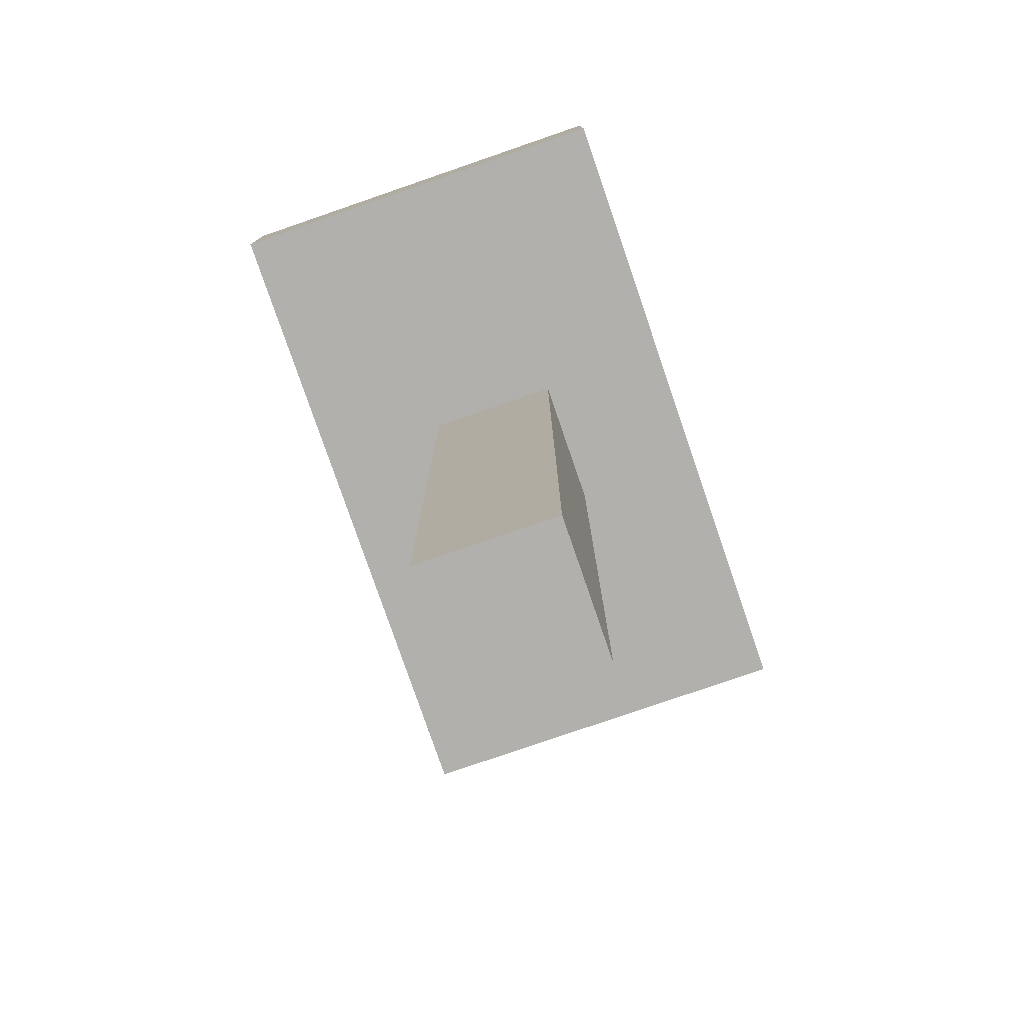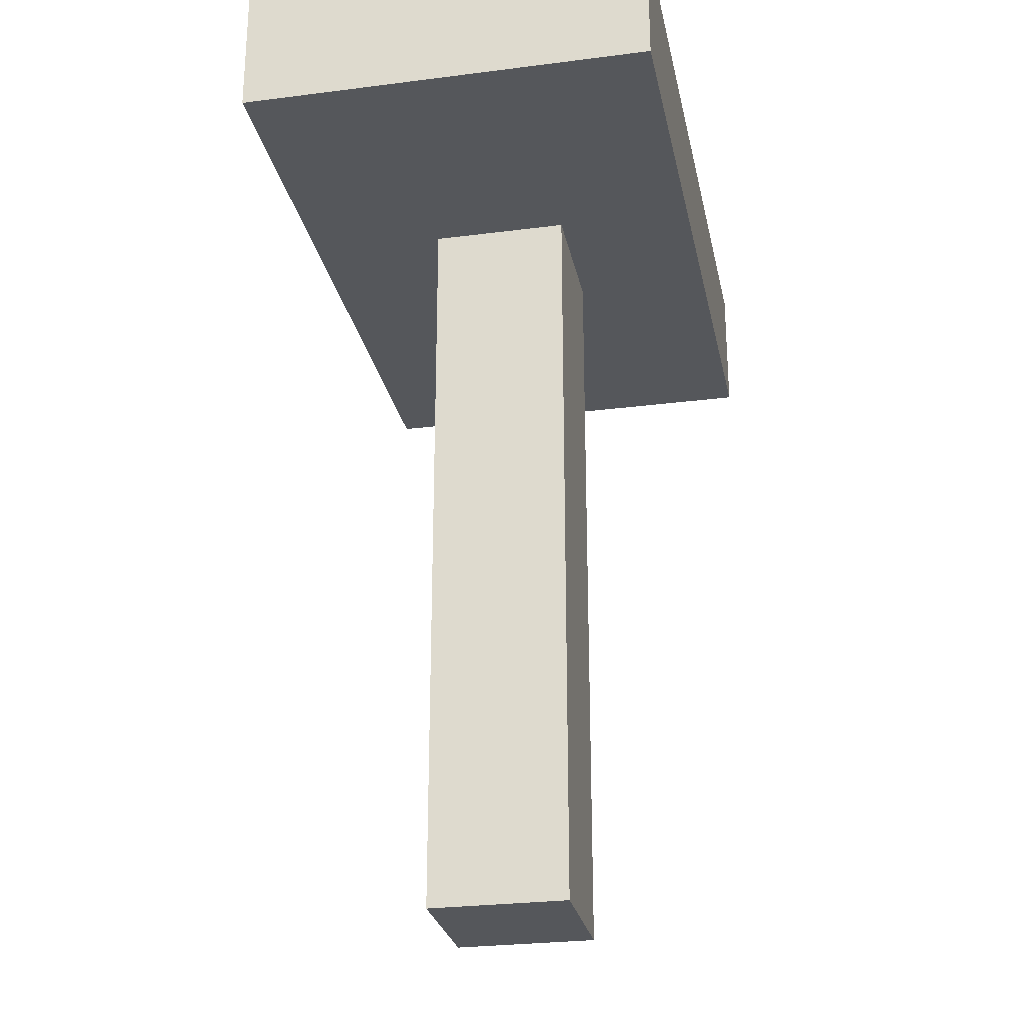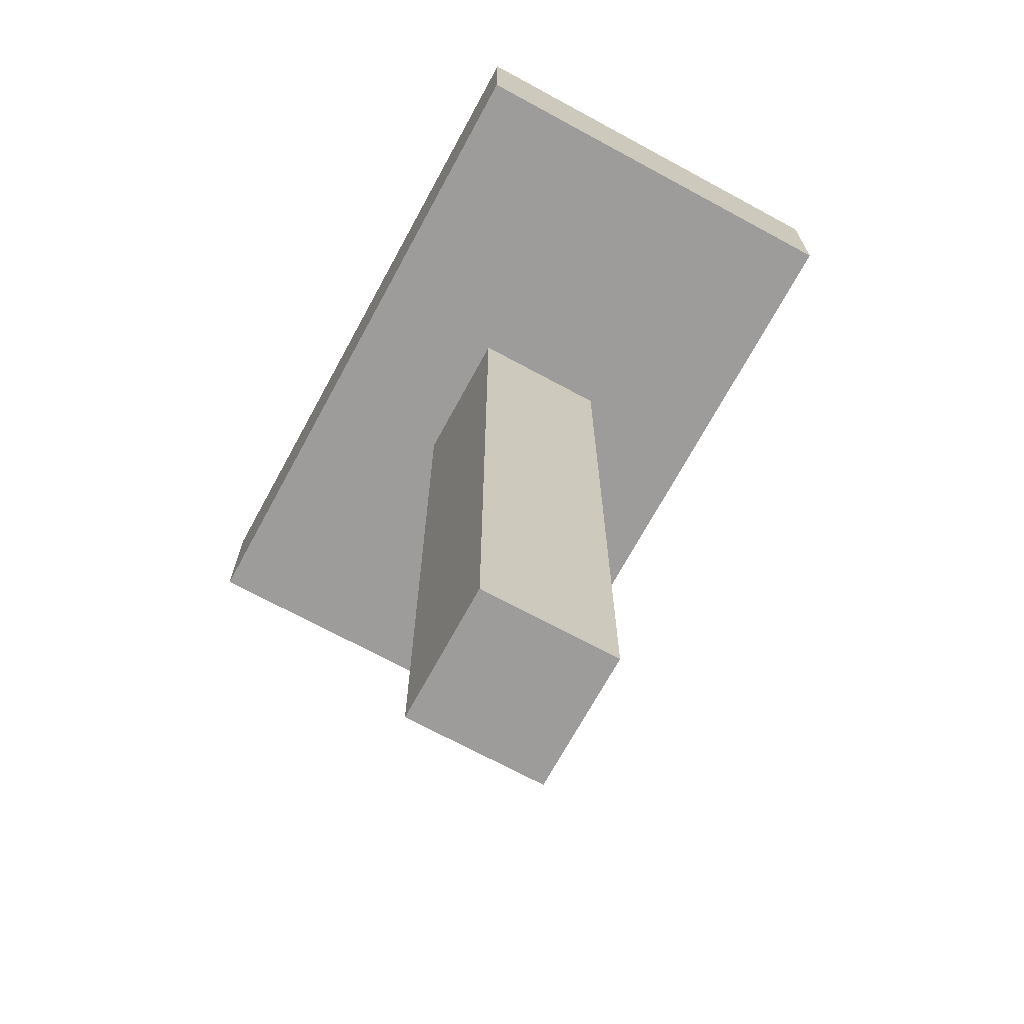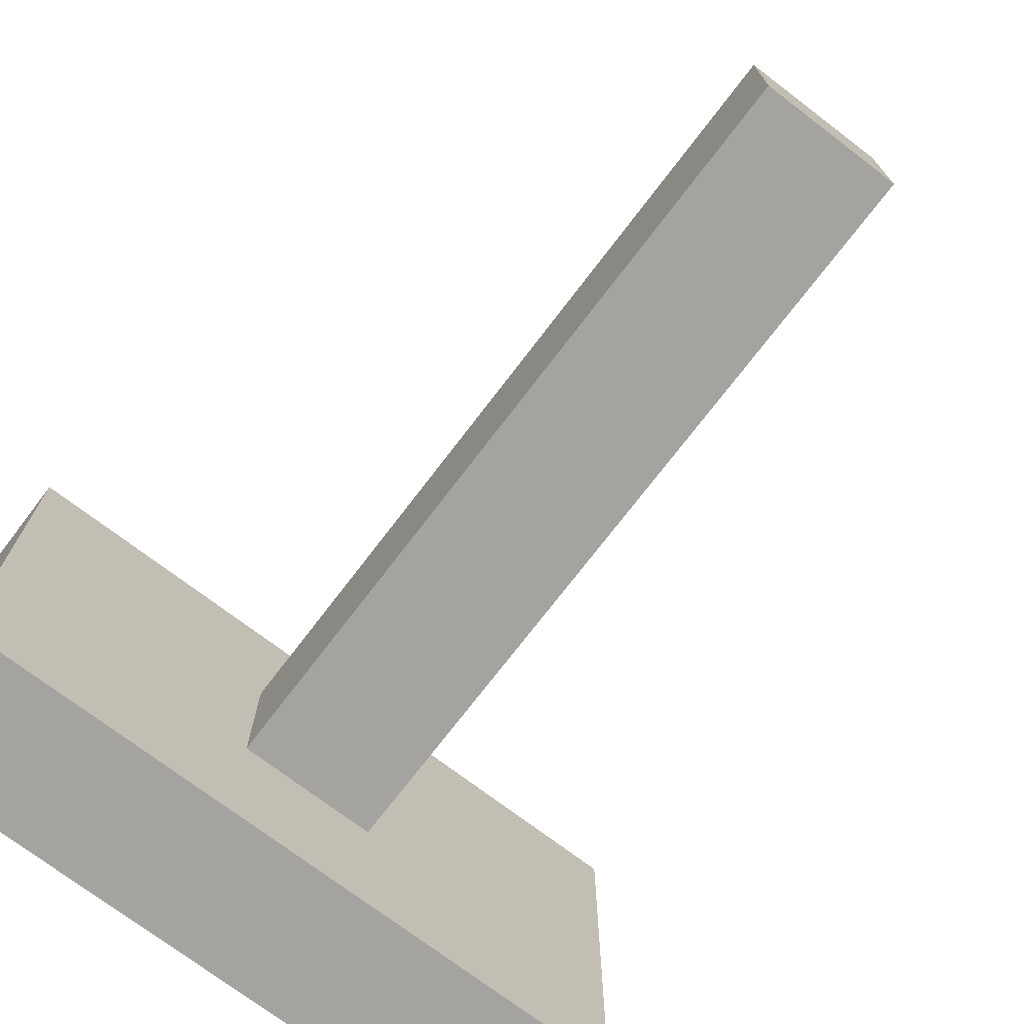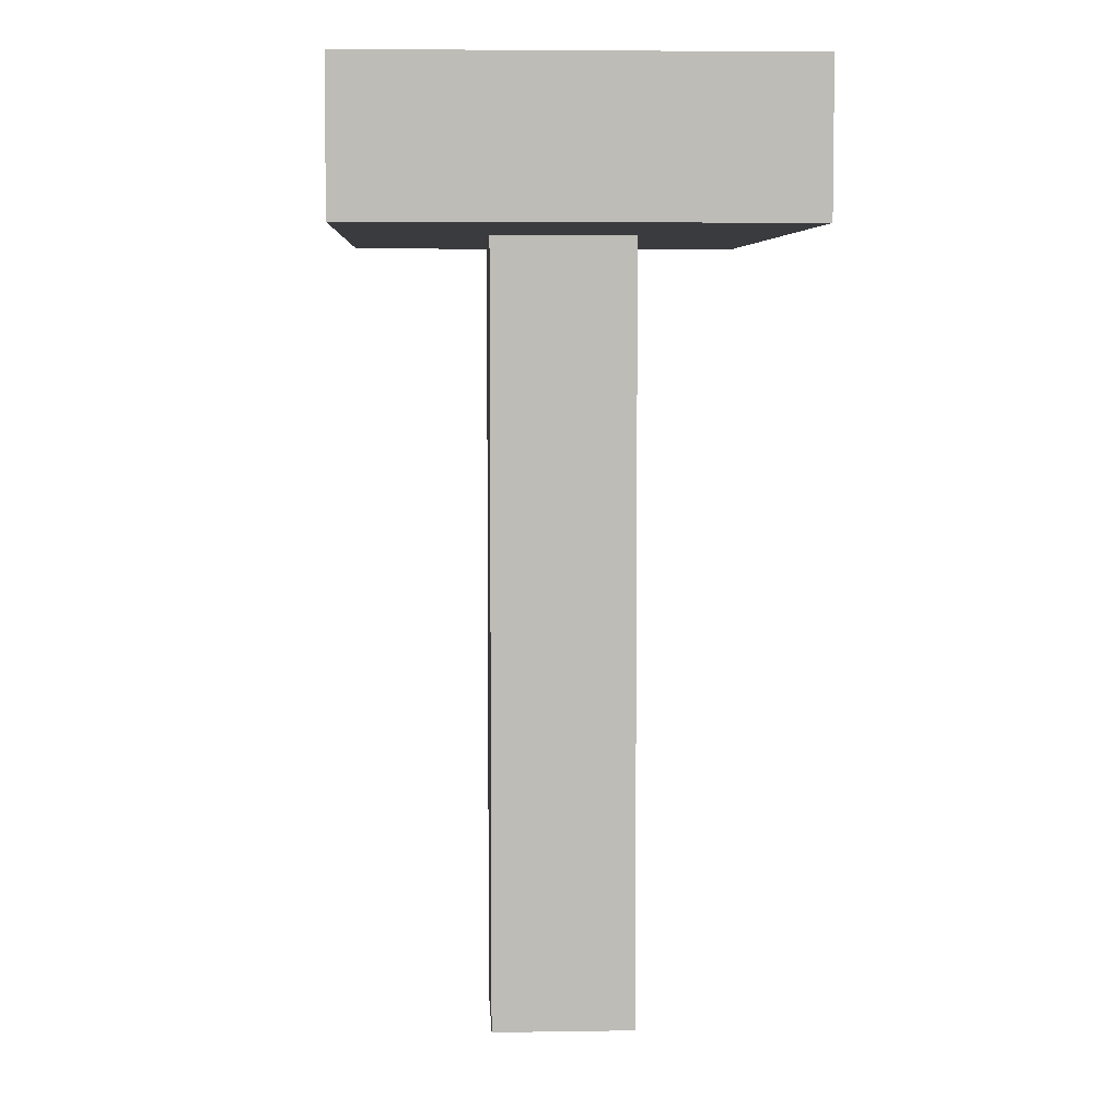
<metadata>
{"format":"obj","ext":"obj","renderer":"f3d","projection":"perspective","resolution":1024,"background":"white","views":[{"elev":-78.6,"azim":-71.0,"up":"+Z"},{"elev":-26.8,"azim":-78.6,"up":"+Z"},{"elev":-70.0,"azim":61.5,"up":"+Z"},{"elev":-72.8,"azim":142.7,"up":"+Y"},{"elev":5.6,"azim":-92.8,"up":"+Z"}]}
</metadata>
<code>
g pb_Mesh91712
v 4 4 8
v 8 4 8
v 8 4 10
v 4 4 10
v 4 -2 10
v 8 -2 10
v 8 -2 8
v 4 -2 8
v -2 4 10
v -2 4 8
v 2 4 8
v 2 4 10
v 2 -2 10
v 2 -2 8
v -2 -2 10
v -2 -2 8
v -2 -8.821e-06 10
v -2 -2 10
v -2 4.411e-06 8
v -2 -2 8
v 8 4.411e-06 8
v 8 -2 8
v 8 -2 10
v 8 -8.821e-06 10
v 8 -2 10
v 4 -2 10
v 8 -8.821e-06 10
v 4 -8.821e-06 10
v 4 4.411e-06 8
v 4 -2 8
v 8 4.411e-06 8
v 8 -2 8
v 2 -2 10
v 2 -8.821e-06 10
v -2 -2 10
v -2 -8.821e-06 10
v 2 4.411e-06 8
v 2 -2 8
v -2 4.411e-06 8
v -2 -2 8
v -2 2 10
v -2 2 8
v -2 4 10
v -2 4 8
v 8 4 8
v 8 2 8
v 8 4 10
v 8 2 10
v 8 2 10
v 4 2 10
v 8 4 10
v 4 4 10
v 4 4 8
v 4 2 8
v 8 4 8
v 8 2 8
v 2 2 10
v 2 4 10
v -2 2 10
v -2 4 10
v 2 2 -3
v 4 2.146e-06 -3
v 4 2 -3
v 2 2.146e-06 -3
v 2 4 8
v 2 2 8
v -2 2 8
v -2 4 8
v 4 4.411e-06 8
v 4 2 8
v 4 2.146e-06 -3
v 4 2 -3
v 4 2 8
v 2 2 8
v 4 2 -3
v 2 2 -3
v 2 2 8
v 2 4.411e-06 8
v 2 2 -3
v 2 2.146e-06 -3
v 2 4.411e-06 8
v 4 4.411e-06 8
v 2 2.146e-06 -3
v 4 2.146e-06 -3
g pb_Mesh91712_0
f 3 2 1
f 3 1 4
f 7 6 5
f 8 7 5
f 11 10 9
f 12 11 9
f 1 11 12
f 4 1 12
f 15 14 13
f 15 16 14
f 13 8 5
f 13 14 8
f 19 18 17
f 19 20 18
f 23 22 21
f 24 23 21
f 27 26 25
f 28 26 27
f 31 30 29
f 31 32 30
f 34 33 26
f 34 26 28
f 36 35 33
f 36 33 34
f 29 30 37
f 30 38 37
f 37 38 39
f 38 40 39
f 43 42 41
f 44 42 43
f 19 17 41
f 42 19 41
f 47 46 45
f 48 46 47
f 48 21 46
f 48 24 21
f 28 27 49
f 50 28 49
f 50 49 51
f 52 50 51
f 55 54 53
f 55 56 54
f 56 29 54
f 56 31 29
f 57 34 28
f 57 28 50
f 58 57 50
f 58 50 52
f 59 36 34
f 59 34 57
f 60 59 57
f 60 57 58
f 63 62 61
f 62 64 61
f 53 54 65
f 54 66 65
f 66 37 67
f 37 39 67
f 65 66 68
f 66 67 68
f 71 70 69
f 71 72 70
f 75 74 73
f 75 76 74
f 79 78 77
f 79 80 78
f 83 82 81
f 83 84 82

</code>
